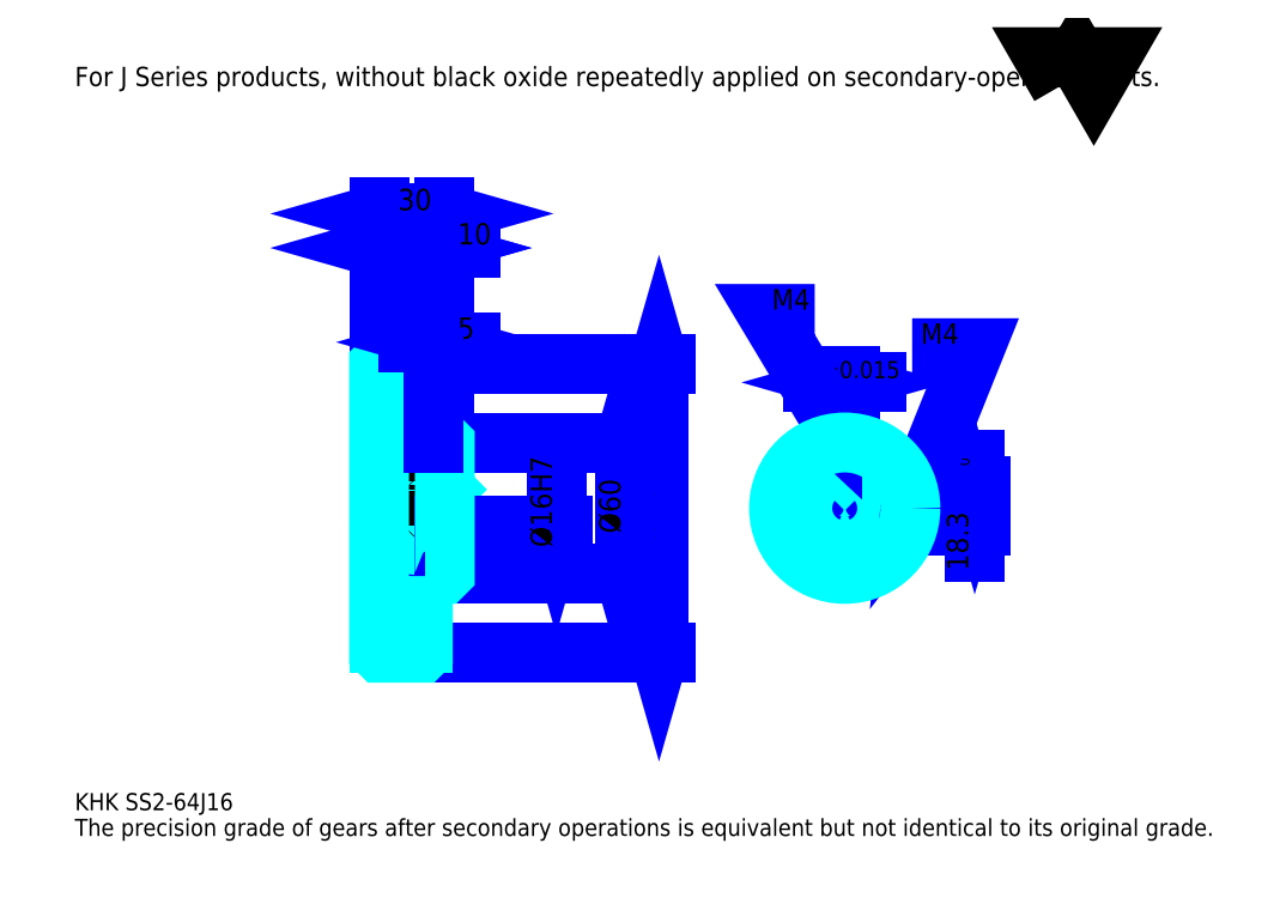
<metadata>
{"format":"dxf","ext":"dxf","renderer":"ezdxf+matplotlib","layout":"modelspace","background":"white","min_lineweight":24,"dpi":150}
</metadata>
<code>
0
SECTION
2
ENTITIES
0
TEXT
8
0
10
19.57
20
21.52
40
7.826
41
1
1
KHK SS2-64J16
7
KANJI
50
0
51
0
0
TEXT
8
0
10
19.57
20
9.783
40
7.826
41
1
1
The precision grade of gears after secondary operations is equivalent but not identical to its original grade.
7
KANJI
50
0
51
0
0
TEXT
8
0
10
19.57
20
352.2
40
8.804
41
1
1
For J Series products, without black oxide repeatedly applied on secondary-operated parts.
7
KANJI
50
0
51
0
0
POLYLINE
8
0
66
     1
70
     2
0
VERTEX
8
0
10
469.6
20
352.2
0
VERTEX
8
0
10
461.9
20
365.4
0
VERTEX
8
0
10
492.5
20
365.4
0
VERTEX
8
0
10
484.8
20
352.2
0
VERTEX
8
0
10
477.2
20
365.4
0
VERTEX
8
0
10
469.6
20
352.2
0
SEQEND
0
LINE
8
0
10
286.3
20
225.5
11
286.3
21
93.46
0
POLYLINE
8
0
66
     1
70
     2
0
VERTEX
8
0
10
288.3
20
218.6
0
VERTEX
8
0
10
286.3
20
225.5
0
VERTEX
8
0
10
284.3
20
218.6
0
SEQEND
0
POLYLINE
8
0
66
     1
70
     2
0
VERTEX
8
0
10
284.3
20
100.3
0
VERTEX
8
0
10
286.3
20
93.46
0
VERTEX
8
0
10
288.3
20
100.3
0
SEQEND
0
LINE
8
0
10
188.5
20
225.5
11
289.2
21
225.5
0
LINE
8
0
10
188.5
20
93.46
11
289.2
21
93.46
0
TEXT
8
0
10
284.3
20
144.8
40
9.783
41
1
1
%%c132
7
KANJI
50
90
51
0
0
LINE
8
DASHDOT
10
152.6
20
223.5
11
184.3
21
223.5
0
LINE
8
DASHDOT
10
152.6
20
95.46
11
184.3
21
95.46
0
LINE
8
DASHDOT
10
152.6
20
159.5
11
194.3
21
159.5
0
LINE
8
0
10
178.5
20
225
11
178.5
21
225.5
0
LINE
8
0
10
158.5
20
225
11
158.5
21
225.5
0
LINE
8
0
10
179.5
20
189.5
11
188.5
21
189.5
0
LINE
8
0
10
179.5
20
129.5
11
188.5
21
129.5
0
LINE
8
0
10
178
20
225.5
11
188.5
21
225.5
0
LINE
8
0
10
178
20
93.46
11
188.5
21
93.46
0
LINE
8
0
10
158.5
20
221
11
178.5
21
221
0
LINE
8
0
10
158.5
20
97.96
11
178.5
21
97.96
0
LINE
8
0
10
188
20
151.5
11
188.5
21
151
0
LINE
8
0
10
188
20
167.5
11
188.5
21
168
0
LINE
8
0
10
159
20
167.5
11
159
21
151.5
0
POLYLINE
8
0
66
     1
70
     2
0
VERTEX
8
0
10
158.5
20
151
0
VERTEX
8
0
10
159
20
151.5
0
VERTEX
8
0
10
188
20
151.5
0
VERTEX
8
0
10
188
20
167.5
0
VERTEX
8
0
10
159
20
167.5
0
VERTEX
8
0
10
158.5
20
168
0
SEQEND
0
ARC
8
0
10
179.5
20
190.5
40
1
50
180
51
270
0
ARC
8
0
10
179.5
20
128.5
40
1
50
90
51
180
0
LINE
8
0
10
188.5
20
189
11
188.5
21
225.5
0
LINE
8
0
10
158.5
20
278.3
11
178.5
21
278.3
0
POLYLINE
8
0
66
     1
70
     2
0
VERTEX
8
0
10
165.3
20
280.2
0
VERTEX
8
0
10
158.5
20
278.3
0
VERTEX
8
0
10
165.3
20
276.3
0
SEQEND
0
POLYLINE
8
0
66
     1
70
     2
0
VERTEX
8
0
10
171.6
20
276.3
0
VERTEX
8
0
10
178.5
20
278.3
0
VERTEX
8
0
10
171.6
20
280.2
0
SEQEND
0
LINE
8
0
10
178.5
20
225.5
11
178.5
21
281.2
0
TEXT
8
0
10
162.1
20
279.8
40
9.783
41
1
1
20
7
KANJI
50
0
51
0
0
LINE
8
0
10
158.5
20
293.9
11
188.5
21
293.9
0
POLYLINE
8
0
66
     1
70
     2
0
VERTEX
8
0
10
165.3
20
295.9
0
VERTEX
8
0
10
158.5
20
293.9
0
VERTEX
8
0
10
165.3
20
292
0
SEQEND
0
POLYLINE
8
0
66
     1
70
     2
0
VERTEX
8
0
10
181.6
20
292
0
VERTEX
8
0
10
188.5
20
293.9
0
VERTEX
8
0
10
181.6
20
295.9
0
SEQEND
0
LINE
8
0
10
158.5
20
225.5
11
158.5
21
296.9
0
LINE
8
0
10
188.5
20
225.5
11
188.5
21
296.9
0
TEXT
8
0
10
167.1
20
295.5
40
9.783
41
1
1
30
7
KANJI
50
0
51
0
0
LINE
8
0
10
200.2
20
278.3
11
166.7
21
278.3
0
POLYLINE
8
0
66
     1
70
     2
0
VERTEX
8
0
10
171.6
20
276.3
0
VERTEX
8
0
10
178.5
20
278.3
0
VERTEX
8
0
10
171.6
20
280.2
0
SEQEND
0
POLYLINE
8
0
66
     1
70
     2
0
VERTEX
8
0
10
195.3
20
280.2
0
VERTEX
8
0
10
188.5
20
278.3
0
VERTEX
8
0
10
195.3
20
276.3
0
SEQEND
0
TEXT
8
0
10
194.3
20
279.8
40
9.783
41
1
1
10
7
KANJI
50
0
51
0
0
LINE
8
0
10
270.7
20
189.5
11
270.7
21
129.5
0
POLYLINE
8
0
66
     1
70
     2
0
VERTEX
8
0
10
272.6
20
182.6
0
VERTEX
8
0
10
270.7
20
189.5
0
VERTEX
8
0
10
268.7
20
182.6
0
SEQEND
0
POLYLINE
8
0
66
     1
70
     2
0
VERTEX
8
0
10
268.7
20
136.3
0
VERTEX
8
0
10
270.7
20
129.5
0
VERTEX
8
0
10
272.6
20
136.3
0
SEQEND
0
LINE
8
0
10
188.5
20
189.5
11
273.6
21
189.5
0
LINE
8
0
10
188.5
20
129.5
11
273.6
21
129.5
0
TEXT
8
0
10
268.7
20
148
40
9.783
41
1
1
%%c60
7
KANJI
50
90
51
0
0
LINE
8
DASHDOT
10
371.1
20
199.2
11
371.1
21
123.6
0
LINE
8
DASHDOT
10
335.2
20
159.5
11
407
21
159.5
0
LINE
8
0
10
385.3
20
216.8
11
356.8
21
216.8
0
POLYLINE
8
0
66
     1
70
     2
0
VERTEX
8
0
10
361.7
20
214.9
0
VERTEX
8
0
10
368.6
20
216.8
0
VERTEX
8
0
10
361.7
20
218.8
0
SEQEND
0
POLYLINE
8
0
66
     1
70
     2
0
VERTEX
8
0
10
380.4
20
218.8
0
VERTEX
8
0
10
373.6
20
216.8
0
VERTEX
8
0
10
380.4
20
214.9
0
SEQEND
0
LINE
8
0
10
368.6
20
169.8
11
368.6
21
219.8
0
LINE
8
0
10
373.6
20
169.8
11
373.6
21
219.8
0
TEXT
8
0
10
350.9
20
218.8
40
9.783
41
1
1
5
7
KANJI
50
0
51
0
0
TEXT
8
0
10
360.6
20
218.8
40
7.826
41
1
1
%%p0.015
7
KANJI
50
0
51
0
0
LINE
8
0
10
430.4
20
139.7
11
430.4
21
181.5
0
POLYLINE
8
0
66
     1
70
     2
0
VERTEX
8
0
10
428.5
20
176.6
0
VERTEX
8
0
10
430.4
20
169.8
0
VERTEX
8
0
10
432.4
20
176.6
0
SEQEND
0
POLYLINE
8
0
66
     1
70
     2
0
VERTEX
8
0
10
432.4
20
144.6
0
VERTEX
8
0
10
430.4
20
151.5
0
VERTEX
8
0
10
428.5
20
144.6
0
SEQEND
0
LINE
8
0
10
373.6
20
169.8
11
433.4
21
169.8
0
LINE
8
0
10
371.1
20
151.5
11
433.4
21
151.5
0
TEXT
8
0
10
427.5
20
130.9
40
9.783
41
1
1
18.3
7
KANJI
50
90
51
0
0
TEXT
8
0
10
428.1
20
173.2
40
4.891
41
1
1

7
KANJI
50
90
51
0
0
TEXT
8
0
10
422
20
173.2
40
4.891
41
1
1
+
7
KANJI
50
90
51
0
0
TEXT
8
0
10
428.1
20
178.7
40
4.891
41
1
1
0
7
KANJI
50
90
51
0
0
TEXT
8
0
10
422
20
178.7
40
4.891
41
1
1
0.1
7
KANJI
50
90
51
0
0
ARC
8
0
10
371.1
20
159.5
40
8
50
108.2
51
71.79
0
POLYLINE
8
0
66
     1
70
     2
0
VERTEX
8
0
10
373.6
20
167.1
0
VERTEX
8
0
10
373.6
20
169.8
0
VERTEX
8
0
10
368.6
20
169.8
0
VERTEX
8
0
10
368.6
20
167.1
0
SEQEND
0
LINE
8
0
10
158.5
20
169.8
11
188.5
21
169.8
0
POLYLINE
8
DASHDOT
66
     1
70
     2
0
VERTEX
8
DASHDOT
10
183.5
20
195.3
0
VERTEX
8
DASHDOT
10
183.5
20
163.9
0
SEQEND
0
POLYLINE
8
0
66
     1
70
     2
0
VERTEX
8
0
10
185.5
20
189.5
0
VERTEX
8
0
10
185.5
20
169.8
0
SEQEND
0
POLYLINE
8
0
66
     1
70
     2
0
VERTEX
8
0
10
181.5
20
189.5
0
VERTEX
8
0
10
181.5
20
169.8
0
SEQEND
0
POLYLINE
8
0
66
     1
70
     2
0
VERTEX
8
0
10
185.1
20
189.5
0
VERTEX
8
0
10
185.1
20
169.8
0
SEQEND
0
POLYLINE
8
0
66
     1
70
     2
0
VERTEX
8
0
10
181.9
20
189.5
0
VERTEX
8
0
10
181.9
20
169.8
0
SEQEND
0
POLYLINE
8
0
66
     1
70
     2
0
VERTEX
8
0
10
369.1
20
169.8
0
VERTEX
8
0
10
369.1
20
189.4
0
SEQEND
0
POLYLINE
8
0
66
     1
70
     2
0
VERTEX
8
0
10
373.1
20
169.8
0
VERTEX
8
0
10
373.1
20
189.4
0
SEQEND
0
POLYLINE
8
0
66
     1
70
     2
0
VERTEX
8
0
10
369.5
20
169.8
0
VERTEX
8
0
10
369.5
20
189.4
0
SEQEND
0
POLYLINE
8
0
66
     1
70
     2
0
VERTEX
8
0
10
372.7
20
169.8
0
VERTEX
8
0
10
372.7
20
189.4
0
SEQEND
0
POLYLINE
8
0
66
     1
70
     2
0
VERTEX
8
0
10
371.1
20
189.5
0
VERTEX
8
0
10
335.9
20
248.2
0
VERTEX
8
0
10
357.4
20
248.2
0
SEQEND
0
POLYLINE
8
0
66
     1
70
     2
0
VERTEX
8
0
10
365.9
20
194.3
0
VERTEX
8
0
10
371.1
20
189.5
0
VERTEX
8
0
10
369.2
20
196.3
0
SEQEND
0
TEXT
8
0
10
337.8
20
250.1
40
9.391
41
1
1
M4
7
KANJI
50
0
51
0
0
CIRCLE
8
0
10
183.5
20
159.5
40
2
0
CIRCLE
8
0
10
183.5
20
159.5
40
1.62
0
POLYLINE
8
DASHDOT
66
     1
70
     2
0
VERTEX
8
DASHDOT
10
175.6
20
159.5
0
VERTEX
8
DASHDOT
10
191.3
20
159.5
0
SEQEND
0
POLYLINE
8
DASHDOT
66
     1
70
     2
0
VERTEX
8
DASHDOT
10
183.5
20
151.6
0
VERTEX
8
DASHDOT
10
183.5
20
167.3
0
SEQEND
0
LINE
8
DASHDOT
10
183.5
20
189.5
11
183.5
21
159.5
0
LINE
8
0
10
183.5
20
189.5
11
183.5
21
225.5
0
POLYLINE
8
0
66
     1
70
     2
0
VERTEX
8
0
10
378.8
20
161.5
0
VERTEX
8
0
10
401
20
161.5
0
SEQEND
0
POLYLINE
8
0
66
     1
70
     2
0
VERTEX
8
0
10
378.8
20
157.5
0
VERTEX
8
0
10
401
20
157.5
0
SEQEND
0
POLYLINE
8
0
66
     1
70
     2
0
VERTEX
8
0
10
378.9
20
161.1
0
VERTEX
8
0
10
401
20
161.1
0
SEQEND
0
POLYLINE
8
0
66
     1
70
     2
0
VERTEX
8
0
10
378.9
20
157.8
0
VERTEX
8
0
10
401
20
157.8
0
SEQEND
0
POLYLINE
8
0
66
     1
70
     2
0
VERTEX
8
0
10
401.1
20
159.5
0
VERTEX
8
0
10
430.4
20
232.5
0
VERTEX
8
0
10
401.9
20
232.5
0
SEQEND
0
POLYLINE
8
0
66
     1
70
     2
0
VERTEX
8
0
10
401.8
20
166.5
0
VERTEX
8
0
10
401.1
20
159.5
0
VERTEX
8
0
10
405.5
20
165.1
0
SEQEND
0
TEXT
8
0
10
405.8
20
234.5
40
9.391
41
1
1
M4
7
KANJI
50
0
51
0
0
LINE
8
0
10
239.3
20
167.5
11
239.3
21
151.5
0
POLYLINE
8
0
66
     1
70
     2
0
VERTEX
8
0
10
237.4
20
158.3
0
VERTEX
8
0
10
239.3
20
151.5
0
VERTEX
8
0
10
241.3
20
158.3
0
SEQEND
0
LINE
8
0
10
188.5
20
151.5
11
242.3
21
151.5
0
TEXT
8
0
10
237.4
20
141.6
40
9.783
41
1
1
%%c16H7
7
KANJI
50
90
51
0
0
POLYLINE
8
0
66
     1
70
     2
0
VERTEX
8
0
10
158.5
20
151
0
VERTEX
8
0
10
158.5
20
93.96
0
VERTEX
8
0
10
159
20
93.46
0
VERTEX
8
0
10
178
20
93.46
0
VERTEX
8
0
10
178.5
20
93.96
0
VERTEX
8
0
10
178.5
20
128.5
0
SEQEND
0
POLYLINE
8
0
66
     1
70
     2
0
VERTEX
8
0
10
179.5
20
129.5
0
VERTEX
8
0
10
188
20
129.5
0
VERTEX
8
0
10
188.5
20
130
0
VERTEX
8
0
10
188.5
20
189
0
VERTEX
8
0
10
188
20
189.5
0
VERTEX
8
0
10
179.5
20
189.5
0
SEQEND
0
POLYLINE
8
0
66
     1
70
     2
0
VERTEX
8
0
10
178.5
20
190.5
0
VERTEX
8
0
10
178.5
20
225
0
VERTEX
8
0
10
178
20
225.5
0
VERTEX
8
0
10
159
20
225.5
0
VERTEX
8
0
10
158.5
20
225
0
VERTEX
8
0
10
158.5
20
151
0
SEQEND
0
CIRCLE
8
0
10
371.1
20
159.5
40
30
0
LINE
8
0
10
200.2
20
235.2
11
171.7
21
235.2
0
POLYLINE
8
0
66
     1
70
     2
0
VERTEX
8
0
10
176.6
20
233.3
0
VERTEX
8
0
10
183.5
20
235.2
0
VERTEX
8
0
10
176.6
20
237.2
0
SEQEND
0
POLYLINE
8
0
66
     1
70
     2
0
VERTEX
8
0
10
195.3
20
237.2
0
VERTEX
8
0
10
188.5
20
235.2
0
VERTEX
8
0
10
195.3
20
233.3
0
SEQEND
0
LINE
8
0
10
183.5
20
225.5
11
183.5
21
238.2
0
TEXT
8
0
10
194.3
20
236.8
40
9.783
41
1
1
5
7
KANJI
50
0
51
0
0
LINE
8
0
10
183.5
20
189.5
11
183.5
21
225.5
0
ENDSEC
0
EOF

</code>
